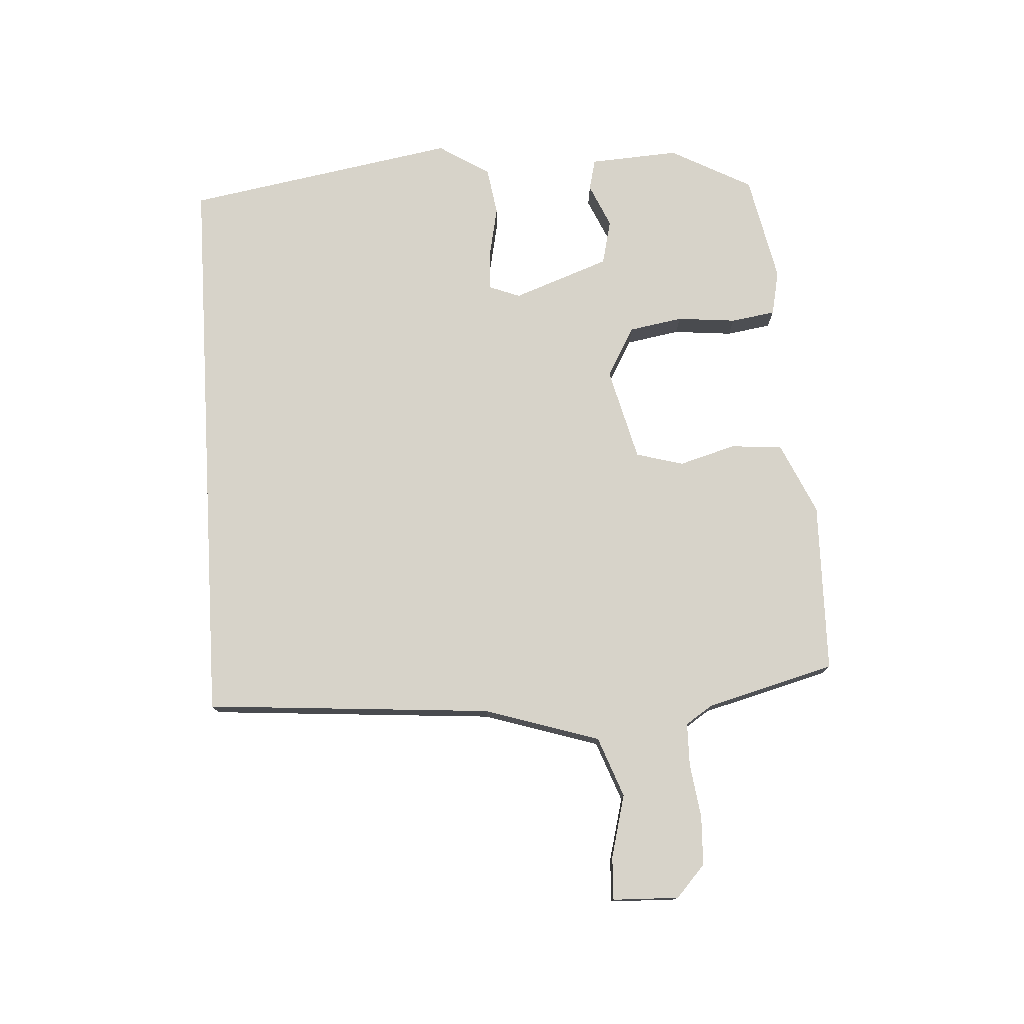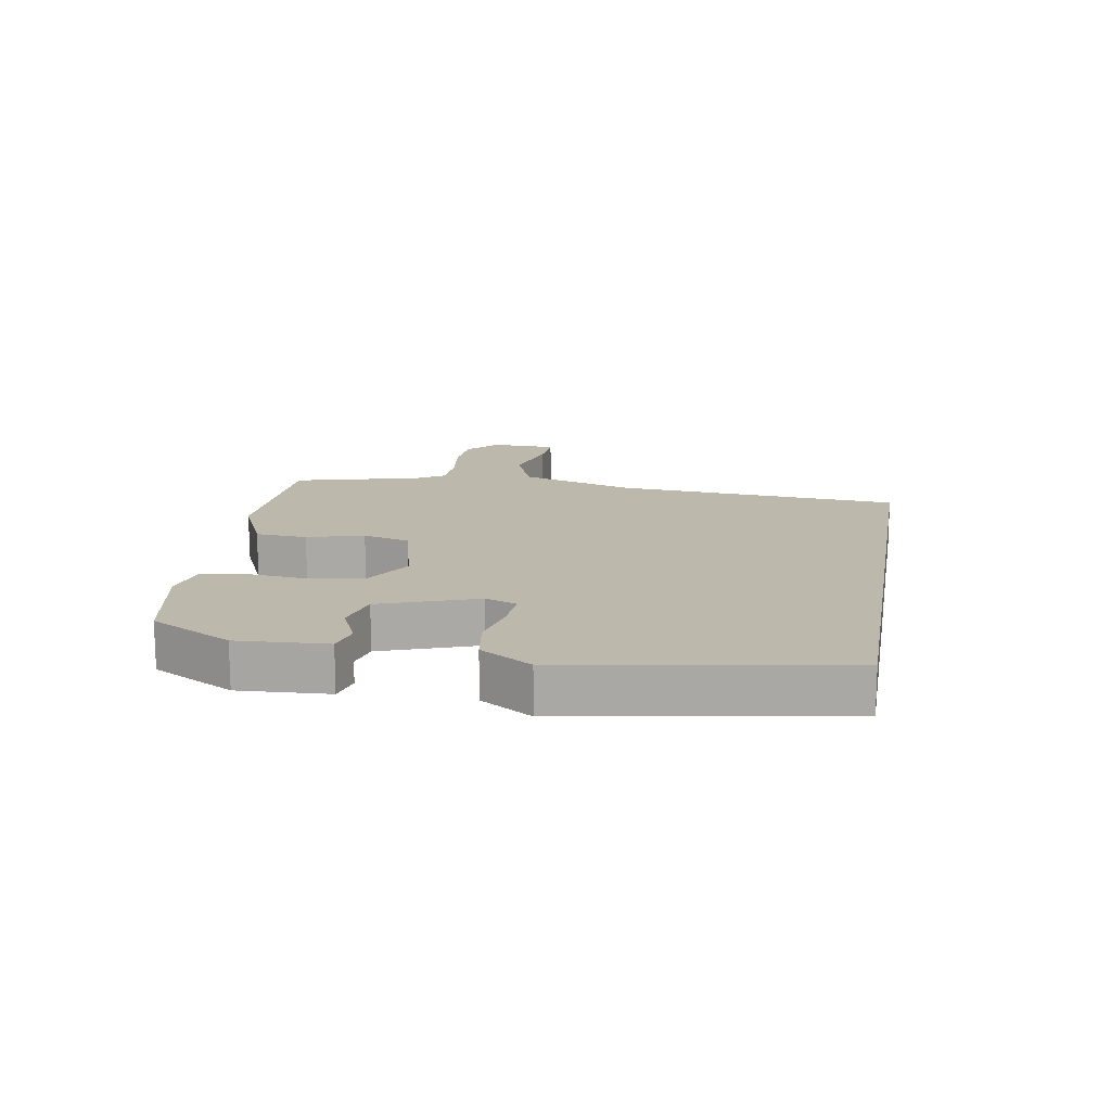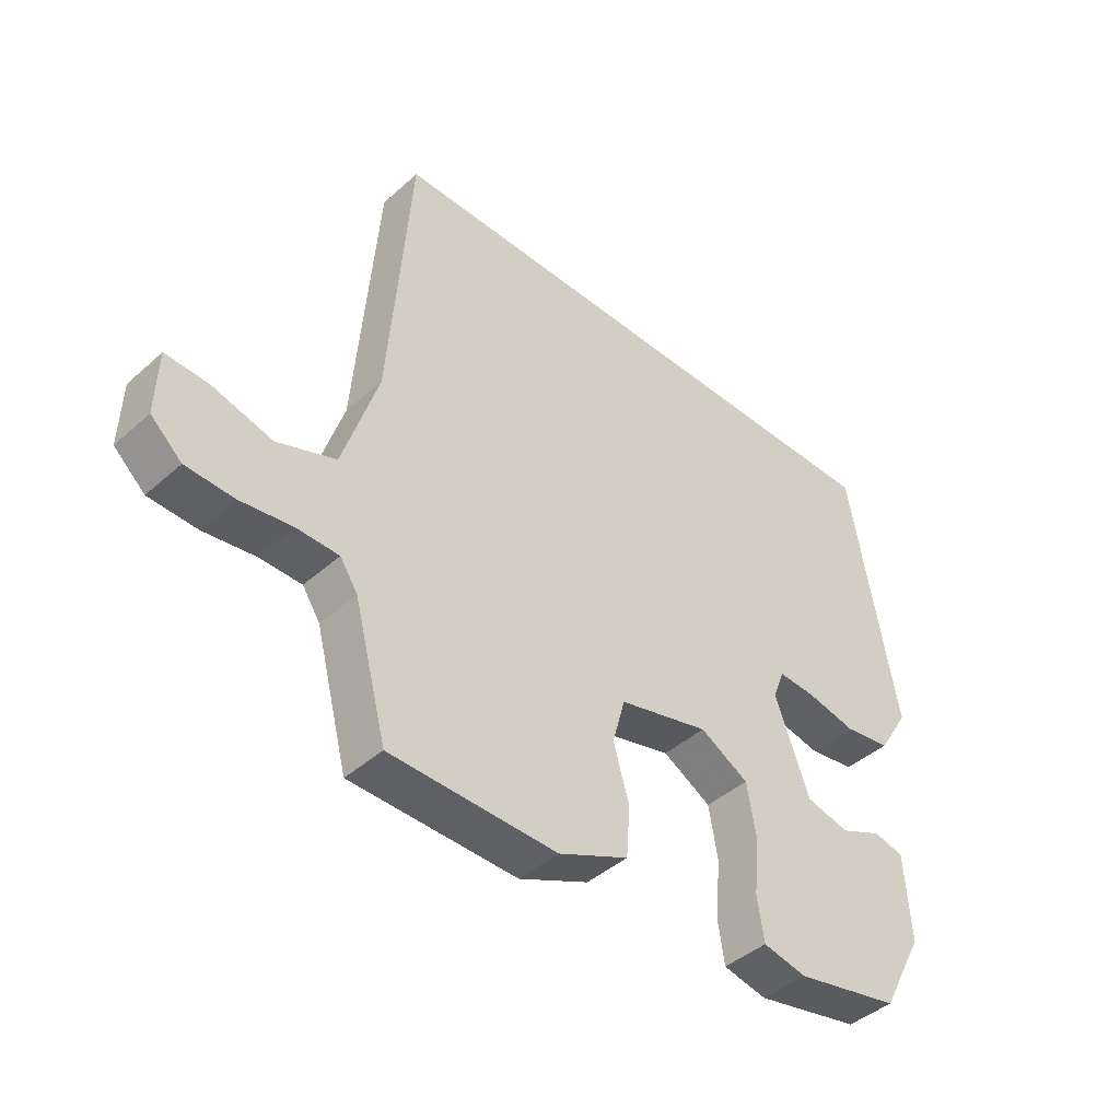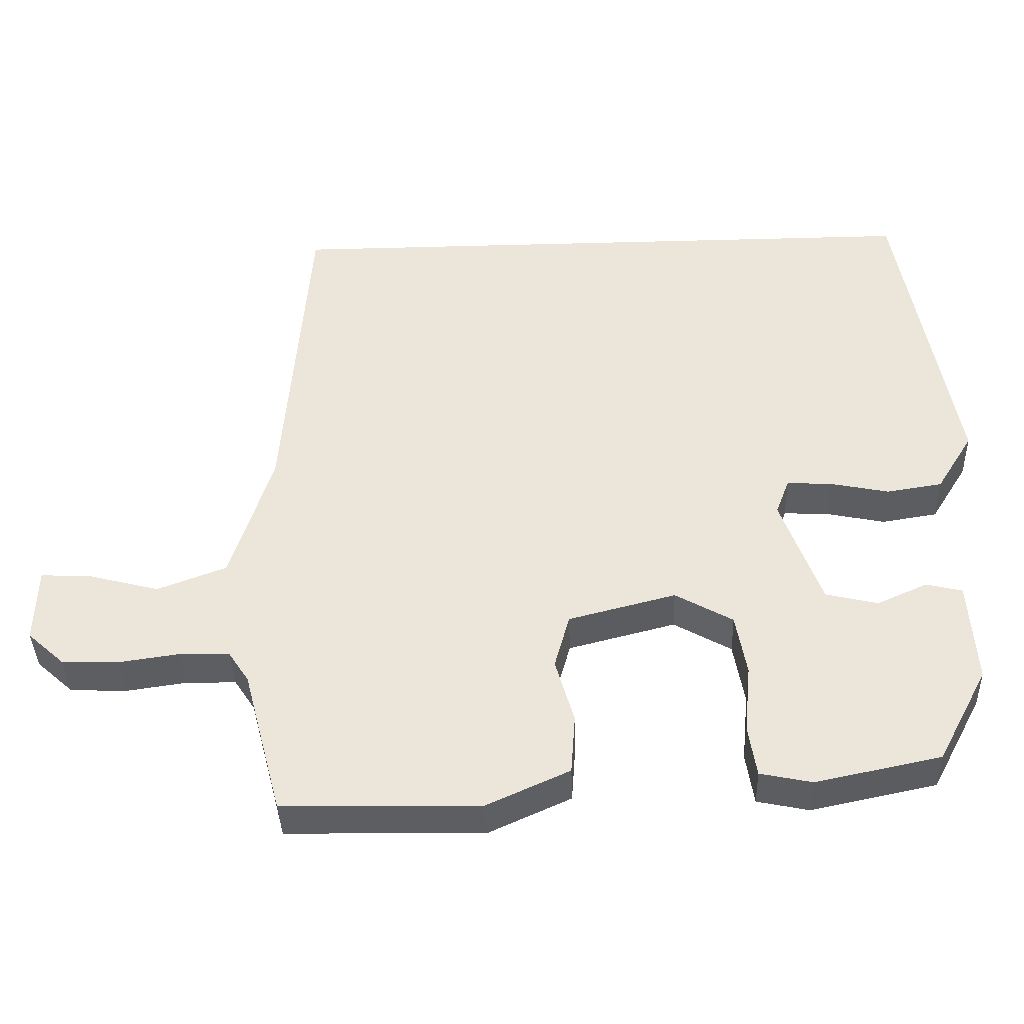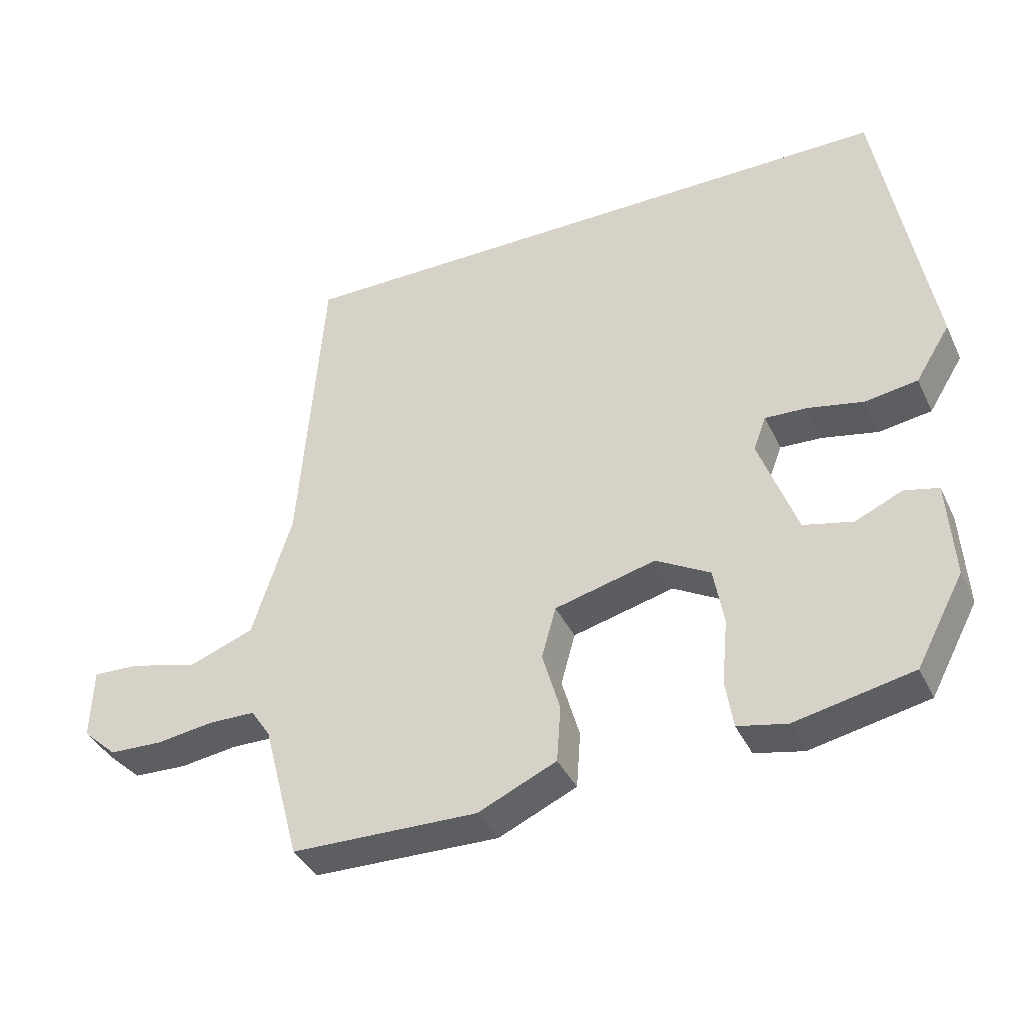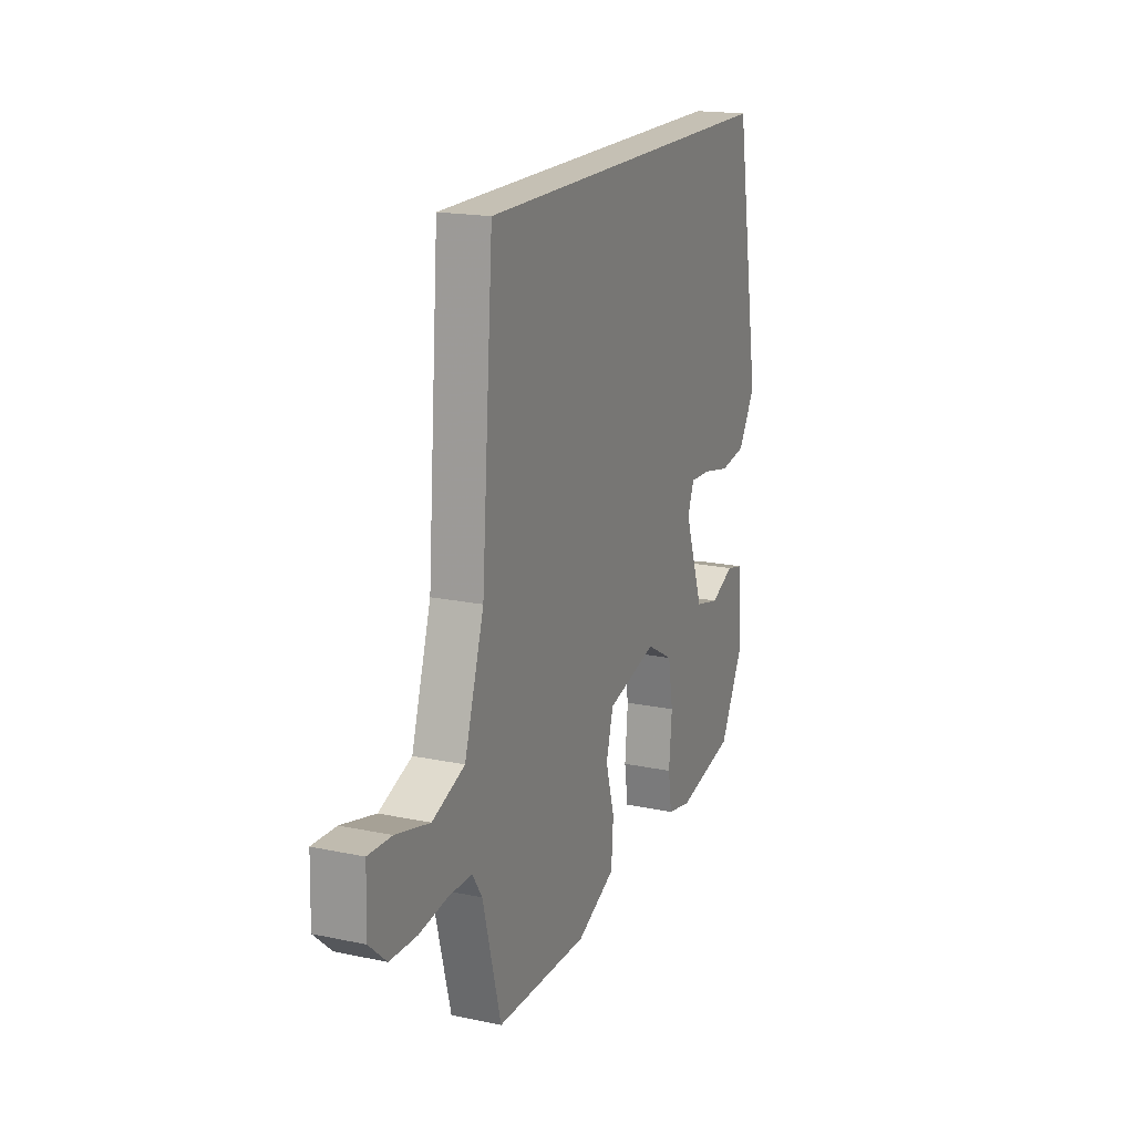
<metadata>
{"format":"obj","ext":"obj","renderer":"f3d","projection":"perspective","resolution":1024,"background":"white","views":[{"elev":76.2,"azim":86.6,"up":"+Y"},{"elev":14.8,"azim":-80.1,"up":"+Y"},{"elev":-43.2,"azim":136.4,"up":"+Z"},{"elev":-39.0,"azim":-178.1,"up":"+Z"},{"elev":-38.7,"azim":-156.5,"up":"+Z"},{"elev":18.2,"azim":112.2,"up":"+Z"}]}
</metadata>
<code>
v 0.481 0.07 -0.543
v 0.207 0.07 -0.548
v 0.092 0.07 -0.496
v 0.086 0.07 -0.413
v 0.112 0.07 -0.323
v 0.091 0.07 -0.247
v -0.058 0.07 -0.209
v -0.138 0.07 -0.254
v -0.153 0.07 -0.34
v -0.144 0.07 -0.435
v -0.155 0.07 -0.506
v -0.227 0.07 -0.521
v -0.4 0.07 -0.485
v -0.47 0.07 -0.354
v -0.461 0.07 -0.211
v -0.411 0.07 -0.199
v -0.341 0.07 -0.23
v -0.269 0.07 -0.213
v -0.213 0.07 -0.059
v -0.232 0.07 -0.009
v -0.294 0.07 -0.012
v -0.376 0.07 -0.029
v -0.453 0.07 -0.017
v -0.504 0.07 0.065
v -0.428 0.07 0.5
v 0.487 0.07 0.5
v 0.522 0.07 0.04
v 0.58 0.07 -0.144
v 0.676 0.07 -0.18
v 0.776 0.07 -0.154
v 0.845 0.07 -0.151
v 0.848 0.07 -0.257
v 0.797 0.07 -0.303
v 0.718 0.07 -0.306
v 0.633 0.07 -0.294
v 0.564 0.07 -0.295
v 0.535 0.07 -0.339
v 0.481 0 -0.543
v 0.207 0 -0.548
v 0.092 0 -0.496
v 0.086 0 -0.413
v 0.112 0 -0.323
v 0.091 0 -0.247
v -0.058 0 -0.209
v -0.138 0 -0.254
v -0.153 0 -0.34
v -0.144 0 -0.435
v -0.155 0 -0.506
v -0.227 0 -0.521
v -0.4 0 -0.485
v -0.47 0 -0.354
v -0.461 0 -0.211
v -0.411 0 -0.199
v -0.341 0 -0.23
v -0.269 0 -0.213
v -0.213 0 -0.059
v -0.232 0 -0.009
v -0.294 0 -0.012
v -0.376 0 -0.029
v -0.453 0 -0.017
v -0.504 0 0.065
v -0.428 0 0.5
v 0.487 0 0.5
v 0.522 0 0.04
v 0.58 0 -0.144
v 0.676 0 -0.18
v 0.776 0 -0.154
v 0.845 0 -0.151
v 0.848 0 -0.257
v 0.797 0 -0.303
v 0.718 0 -0.306
v 0.633 0 -0.294
v 0.564 0 -0.295
v 0.535 0 -0.339
f 33 34 35
f 32 33 35
f 31 32 35
f 30 31 35
f 29 30 35
f 28 29 35 36
f 27 28 36 37
f 24 25 26
f 23 24 26
f 22 23 26
f 21 22 26
f 20 21 26 27
f 19 20 27 37
f 15 16 17
f 14 15 17
f 13 14 17
f 12 13 17
f 11 12 17
f 10 11 17
f 9 10 17
f 8 9 17 18
f 7 8 18 19
f 3 4 5
f 2 3 5
f 1 2 5
f 37 1 5
f 37 5 6
f 6 7 19 37
f 72 71 70
f 72 70 69
f 72 69 68
f 72 68 67
f 72 67 66
f 73 72 66 65
f 74 73 65 64
f 63 62 61
f 63 61 60
f 63 60 59
f 63 59 58
f 64 63 58 57
f 74 64 57 56
f 54 53 52
f 54 52 51
f 54 51 50
f 54 50 49
f 54 49 48
f 54 48 47
f 54 47 46
f 55 54 46 45
f 56 55 45 44
f 42 41 40
f 42 40 39
f 42 39 38
f 42 38 74
f 43 42 74
f 74 56 44 43
f 1 38 39 2
f 2 39 40 3
f 3 40 41 4
f 4 41 42 5
f 5 42 43 6
f 6 43 44 7
f 7 44 45 8
f 8 45 46 9
f 9 46 47 10
f 10 47 48 11
f 11 48 49 12
f 12 49 50 13
f 13 50 51 14
f 14 51 52 15
f 15 52 53 16
f 16 53 54 17
f 17 54 55 18
f 18 55 56 19
f 19 56 57 20
f 20 57 58 21
f 21 58 59 22
f 22 59 60 23
f 23 60 61 24
f 24 61 62 25
f 25 62 63 26
f 26 63 64 27
f 27 64 65 28
f 28 65 66 29
f 29 66 67 30
f 30 67 68 31
f 31 68 69 32
f 32 69 70 33
f 33 70 71 34
f 34 71 72 35
f 35 72 73 36
f 36 73 74 37
f 37 74 38 1

</code>
